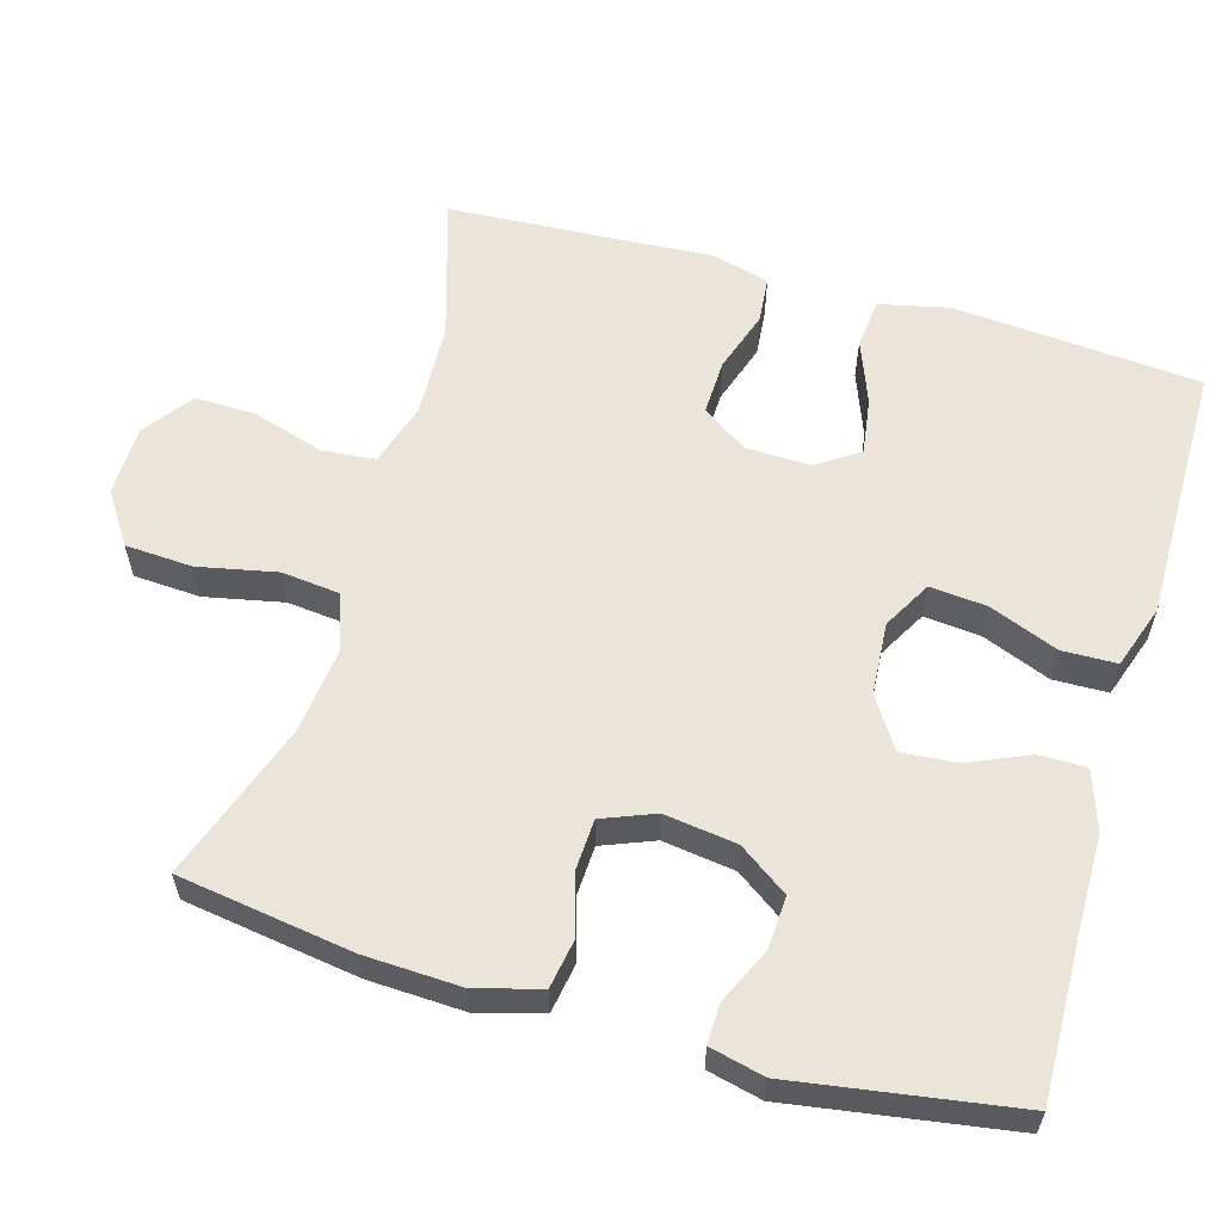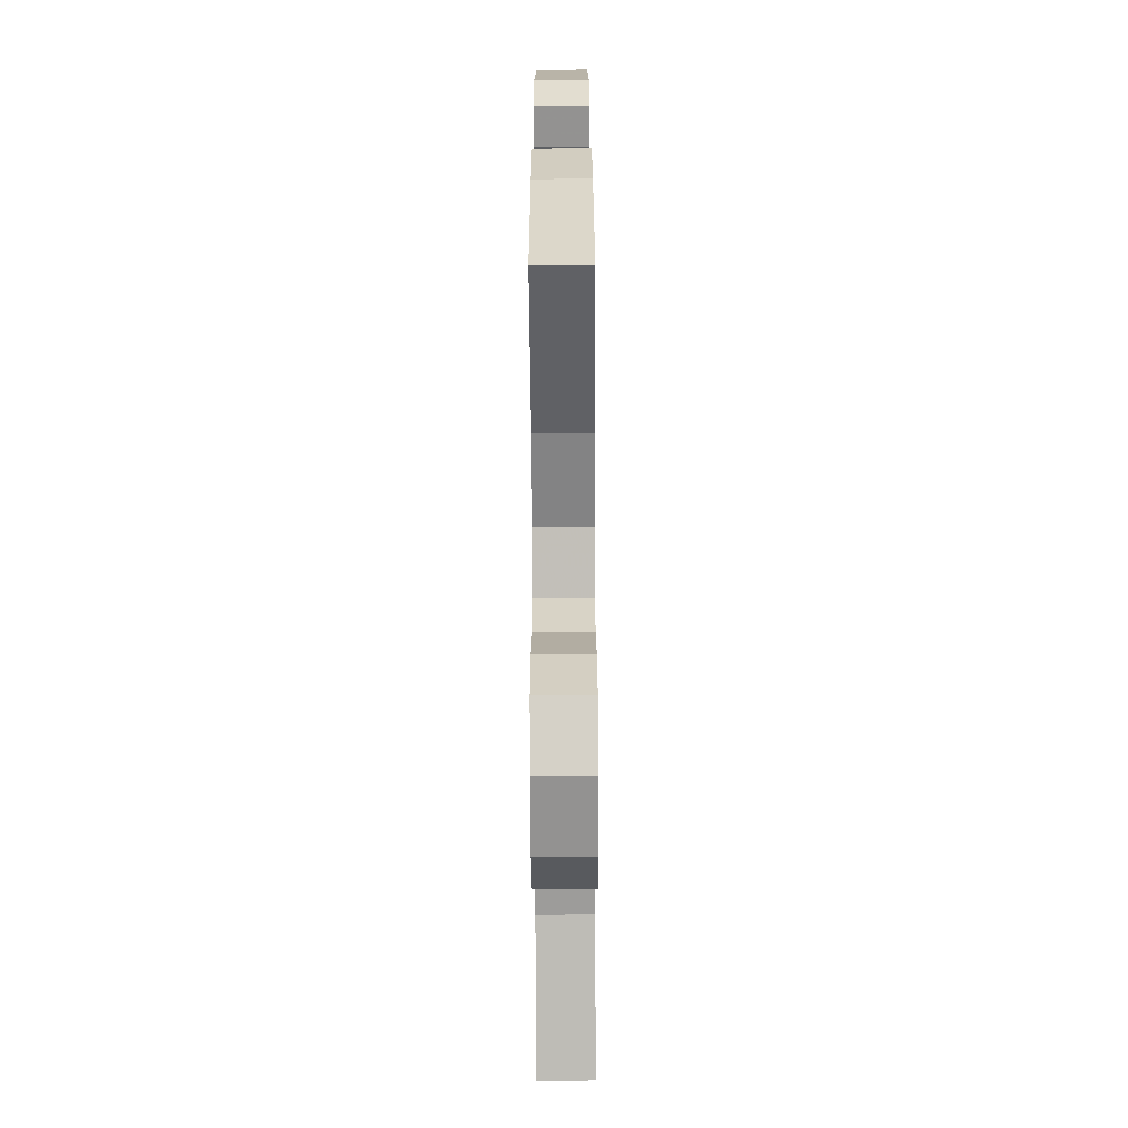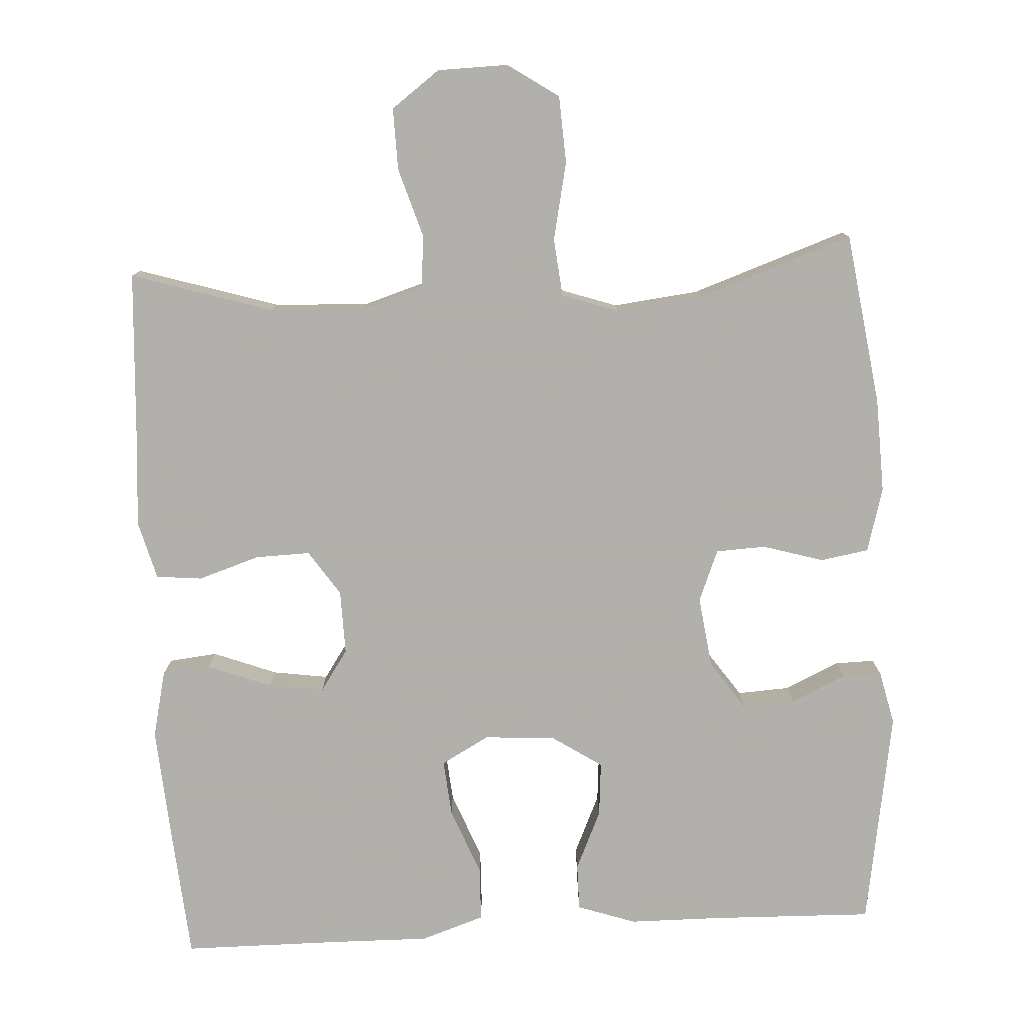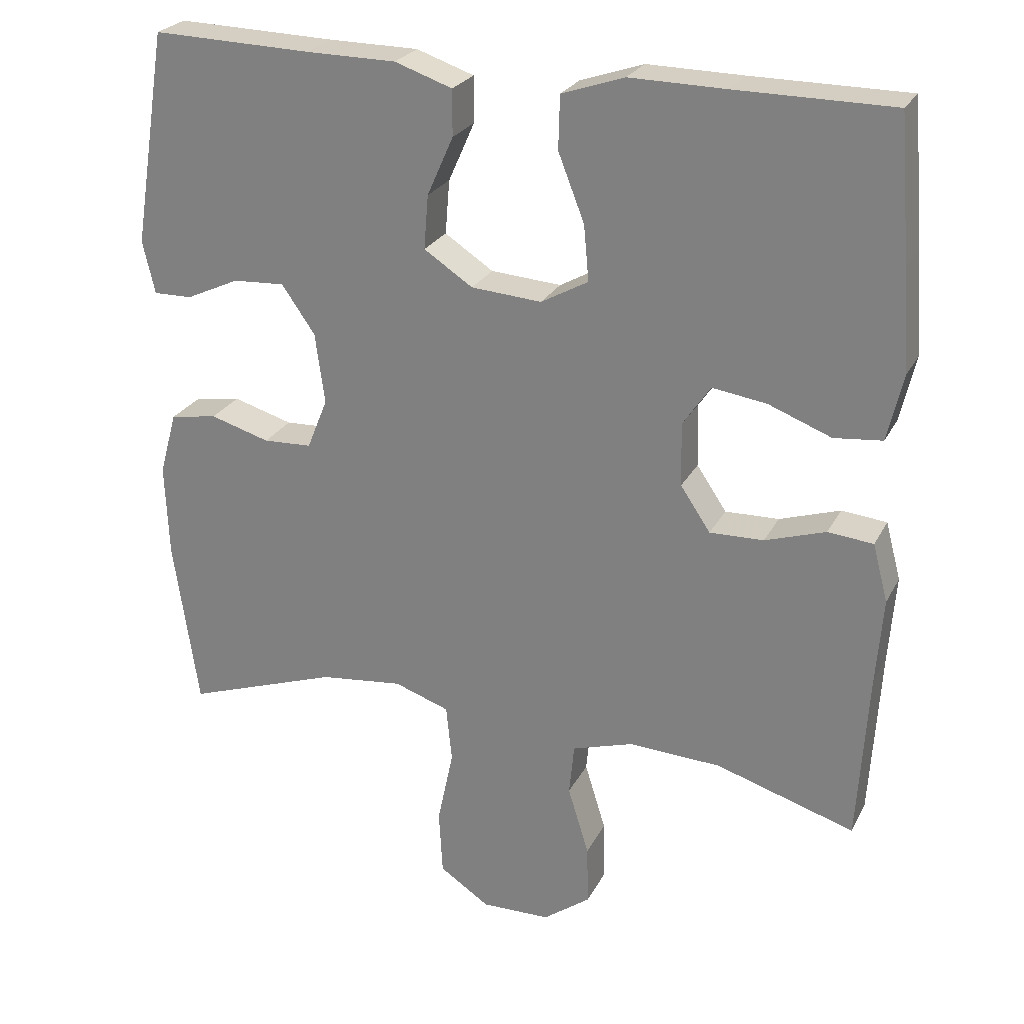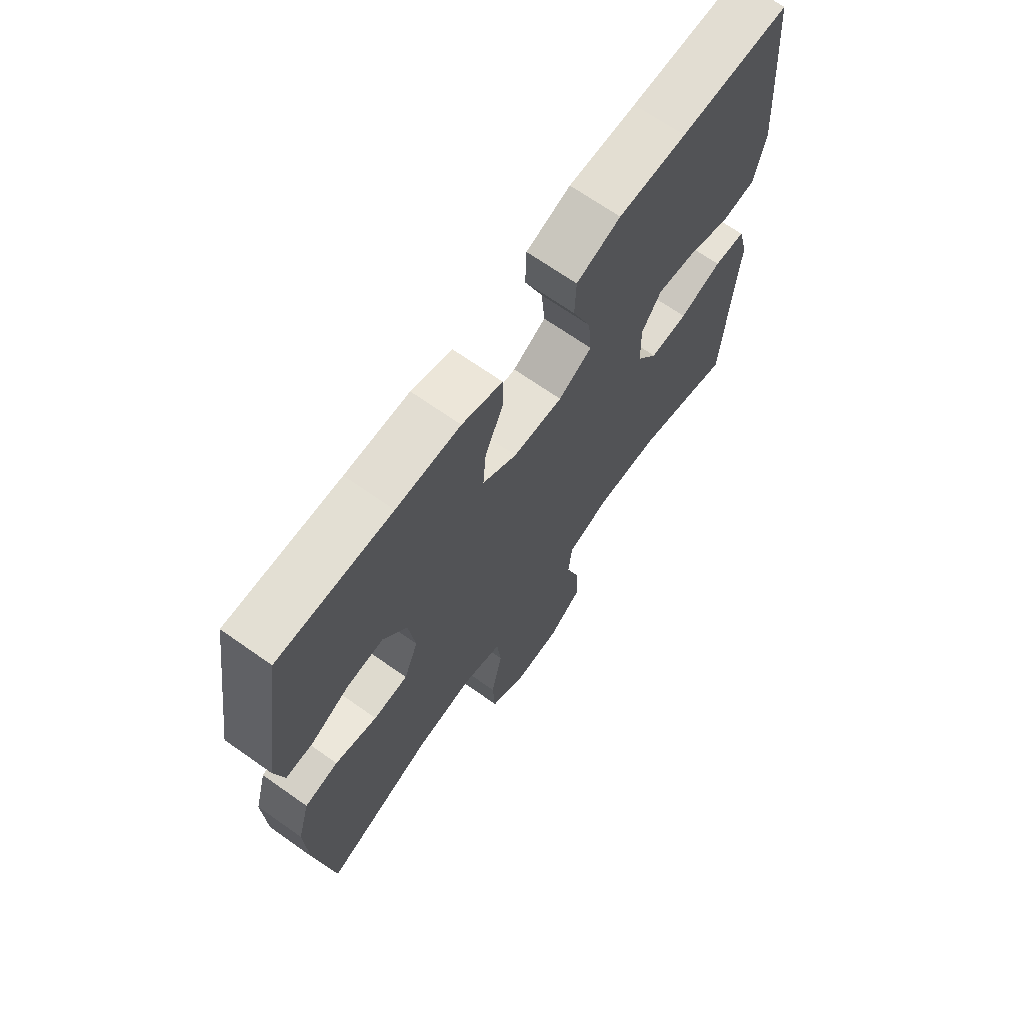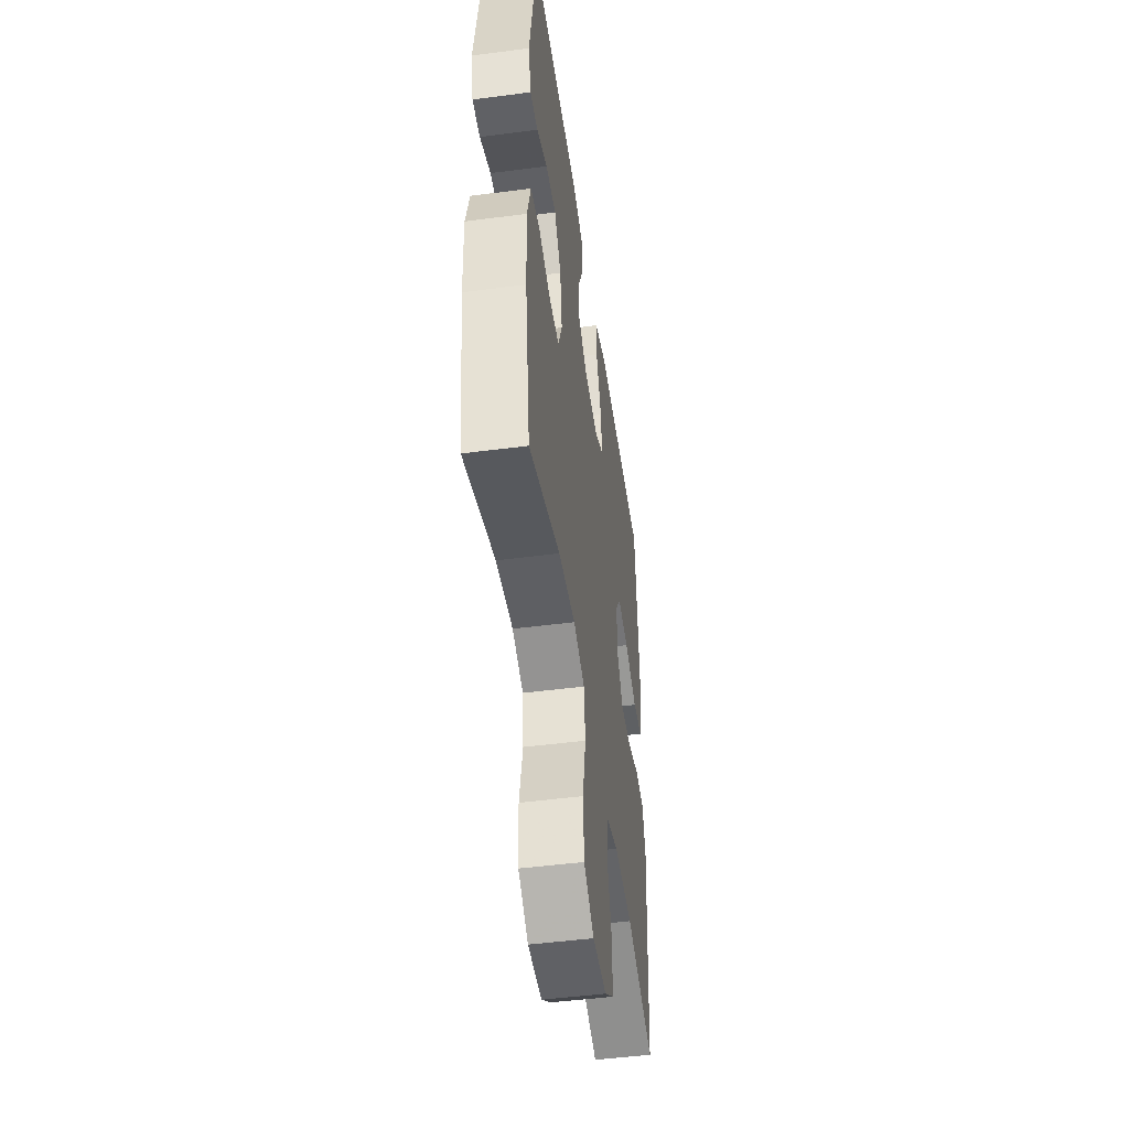
<metadata>
{"format":"obj","ext":"obj","renderer":"f3d","projection":"perspective","resolution":1024,"background":"white","views":[{"elev":59.0,"azim":-73.7,"up":"+Y"},{"elev":-67.6,"azim":-89.7,"up":"+Z"},{"elev":-78.4,"azim":-176.9,"up":"+Y"},{"elev":25.1,"azim":22.0,"up":"+Z"},{"elev":68.6,"azim":-54.8,"up":"+Z"},{"elev":-48.5,"azim":-81.7,"up":"+Z"}]}
</metadata>
<code>
v -0.5 0.07 -0.5
v -0.534 0.07 -0.267
v -0.539 0.07 -0.139
v -0.515 0.07 -0.052
v -0.45 0.07 -0.041
v -0.368 0.07 -0.065
v -0.301 0.07 -0.062
v -0.273 0.07 0.008
v -0.286 0.07 0.105
v -0.332 0.07 0.171
v -0.403 0.07 0.167
v -0.477 0.07 0.133
v -0.53 0.07 0.132
v -0.547 0.07 0.205
v -0.5 0.07 0.5
v -0.281 0.07 0.494
v -0.157 0.07 0.493
v -0.078 0.07 0.466
v -0.078 0.07 0.403
v -0.114 0.07 0.322
v -0.12 0.07 0.248
v -0.053 0.07 0.204
v 0.044 0.07 0.197
v 0.109 0.07 0.233
v 0.102 0.07 0.309
v 0.066 0.07 0.401
v 0.068 0.07 0.474
v 0.154 0.07 0.503
v 0.286 0.07 0.501
v 0.5 0.07 0.5
v 0.516 0.07 0.305
v 0.526 0.07 0.167
v 0.505 0.07 0.076
v 0.439 0.07 0.069
v 0.353 0.07 0.102
v 0.278 0.07 0.113
v 0.24 0.07 0.057
v 0.242 0.07 -0.03
v 0.283 0.07 -0.091
v 0.357 0.07 -0.089
v 0.44 0.07 -0.062
v 0.502 0.07 -0.068
v 0.523 0.07 -0.147
v 0.514 0.07 -0.266
v 0.5 0.07 -0.5
v 0.309 0.07 -0.441
v 0.182 0.07 -0.435
v 0.098 0.07 -0.461
v 0.091 0.07 -0.532
v 0.12 0.07 -0.626
v 0.122 0.07 -0.709
v 0.057 0.07 -0.757
v -0.038 0.07 -0.759
v -0.107 0.07 -0.713
v -0.112 0.07 -0.623
v -0.09 0.07 -0.518
v -0.098 0.07 -0.44
v -0.174 0.07 -0.414
v -0.289 0.07 -0.427
v -0.5 0 -0.5
v -0.534 0 -0.267
v -0.539 0 -0.139
v -0.515 0 -0.052
v -0.45 0 -0.041
v -0.368 0 -0.065
v -0.301 0 -0.062
v -0.273 0 0.008
v -0.286 0 0.105
v -0.332 0 0.171
v -0.403 0 0.167
v -0.477 0 0.133
v -0.53 0 0.132
v -0.547 0 0.205
v -0.5 0 0.5
v -0.281 0 0.494
v -0.157 0 0.493
v -0.078 0 0.466
v -0.078 0 0.403
v -0.114 0 0.322
v -0.12 0 0.248
v -0.053 0 0.204
v 0.044 0 0.197
v 0.109 0 0.233
v 0.102 0 0.309
v 0.066 0 0.401
v 0.068 0 0.474
v 0.154 0 0.503
v 0.286 0 0.501
v 0.5 0 0.5
v 0.516 0 0.305
v 0.526 0 0.167
v 0.505 0 0.076
v 0.439 0 0.069
v 0.353 0 0.102
v 0.278 0 0.113
v 0.24 0 0.057
v 0.242 0 -0.03
v 0.283 0 -0.091
v 0.357 0 -0.089
v 0.44 0 -0.062
v 0.502 0 -0.068
v 0.523 0 -0.147
v 0.514 0 -0.266
v 0.5 0 -0.5
v 0.309 0 -0.441
v 0.182 0 -0.435
v 0.098 0 -0.461
v 0.091 0 -0.532
v 0.12 0 -0.626
v 0.122 0 -0.709
v 0.057 0 -0.757
v -0.038 0 -0.759
v -0.107 0 -0.713
v -0.112 0 -0.623
v -0.09 0 -0.518
v -0.098 0 -0.44
v -0.174 0 -0.414
v -0.289 0 -0.427
f 53 54 55 56
f 53 56 57
f 52 53 57
f 49 50 51 52
f 48 49 52 57
f 47 48 57 58
f 44 45 46
f 44 46 47 58
f 40 41 42 43
f 39 40 43 44
f 32 33 34 35
f 32 35 36
f 29 30 31 32
f 29 32 36
f 28 29 36 37
f 25 26 27 28
f 24 25 28 37
f 17 18 19 20
f 16 17 20 21
f 15 16 21
f 14 15 21
f 11 12 13 14
f 10 11 14 21
f 9 10 21 22
f 3 4 5 6
f 3 6 7
f 59 1 2 3
f 59 3 7
f 39 44 58 59
f 38 39 59 7
f 23 24 37 38
f 23 38 7 8
f 8 9 22 23
f 115 114 113 112
f 116 115 112
f 116 112 111
f 111 110 109 108
f 116 111 108 107
f 117 116 107 106
f 105 104 103
f 117 106 105 103
f 102 101 100 99
f 103 102 99 98
f 94 93 92 91
f 95 94 91
f 91 90 89 88
f 95 91 88
f 96 95 88 87
f 87 86 85 84
f 96 87 84 83
f 79 78 77 76
f 80 79 76 75
f 80 75 74
f 80 74 73
f 73 72 71 70
f 80 73 70 69
f 81 80 69 68
f 65 64 63 62
f 66 65 62
f 62 61 60 118
f 66 62 118
f 118 117 103 98
f 66 118 98 97
f 97 96 83 82
f 67 66 97 82
f 82 81 68 67
f 1 60 61 2
f 2 61 62 3
f 3 62 63 4
f 4 63 64 5
f 5 64 65 6
f 6 65 66 7
f 7 66 67 8
f 8 67 68 9
f 9 68 69 10
f 10 69 70 11
f 11 70 71 12
f 12 71 72 13
f 13 72 73 14
f 14 73 74 15
f 15 74 75 16
f 16 75 76 17
f 17 76 77 18
f 18 77 78 19
f 19 78 79 20
f 20 79 80 21
f 21 80 81 22
f 22 81 82 23
f 23 82 83 24
f 24 83 84 25
f 25 84 85 26
f 26 85 86 27
f 27 86 87 28
f 28 87 88 29
f 29 88 89 30
f 30 89 90 31
f 31 90 91 32
f 32 91 92 33
f 33 92 93 34
f 34 93 94 35
f 35 94 95 36
f 36 95 96 37
f 37 96 97 38
f 38 97 98 39
f 39 98 99 40
f 40 99 100 41
f 41 100 101 42
f 42 101 102 43
f 43 102 103 44
f 44 103 104 45
f 45 104 105 46
f 46 105 106 47
f 47 106 107 48
f 48 107 108 49
f 49 108 109 50
f 50 109 110 51
f 51 110 111 52
f 52 111 112 53
f 53 112 113 54
f 54 113 114 55
f 55 114 115 56
f 56 115 116 57
f 57 116 117 58
f 58 117 118 59
f 59 118 60 1

</code>
